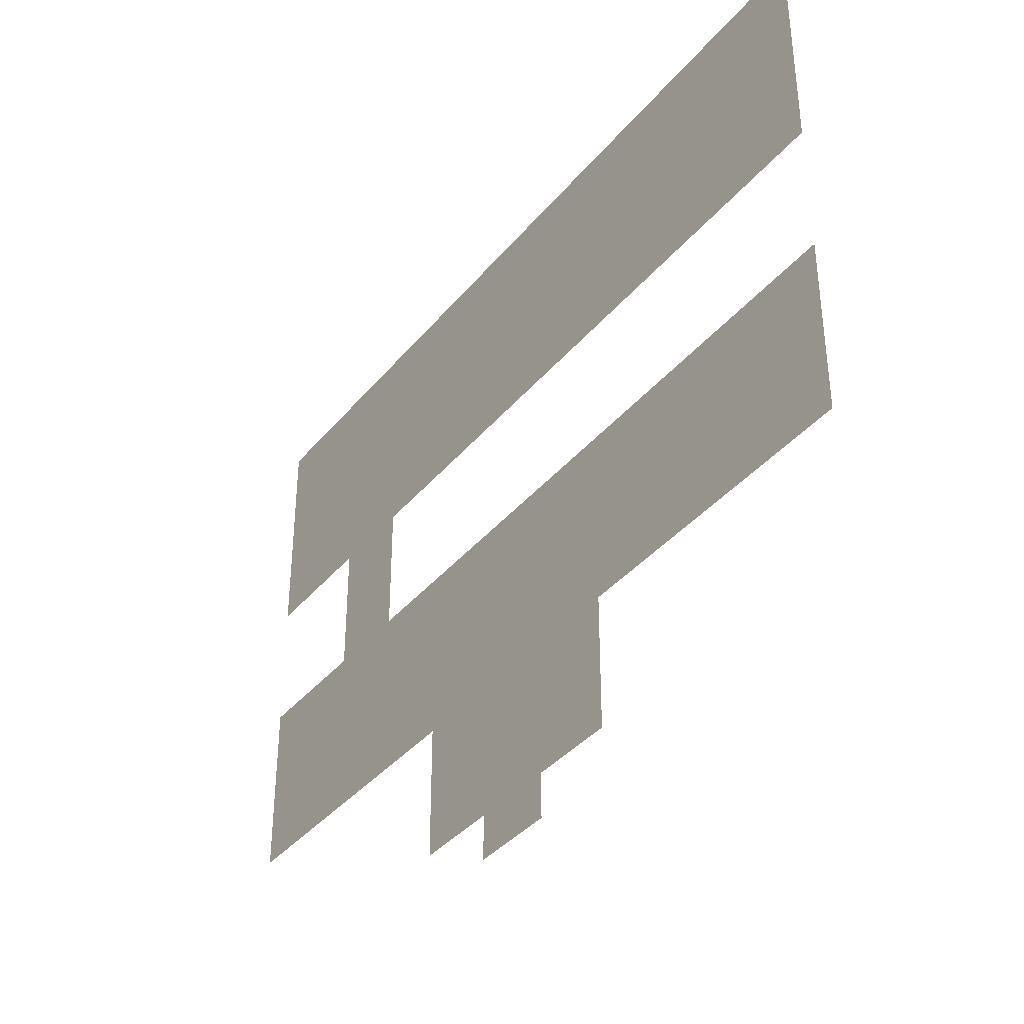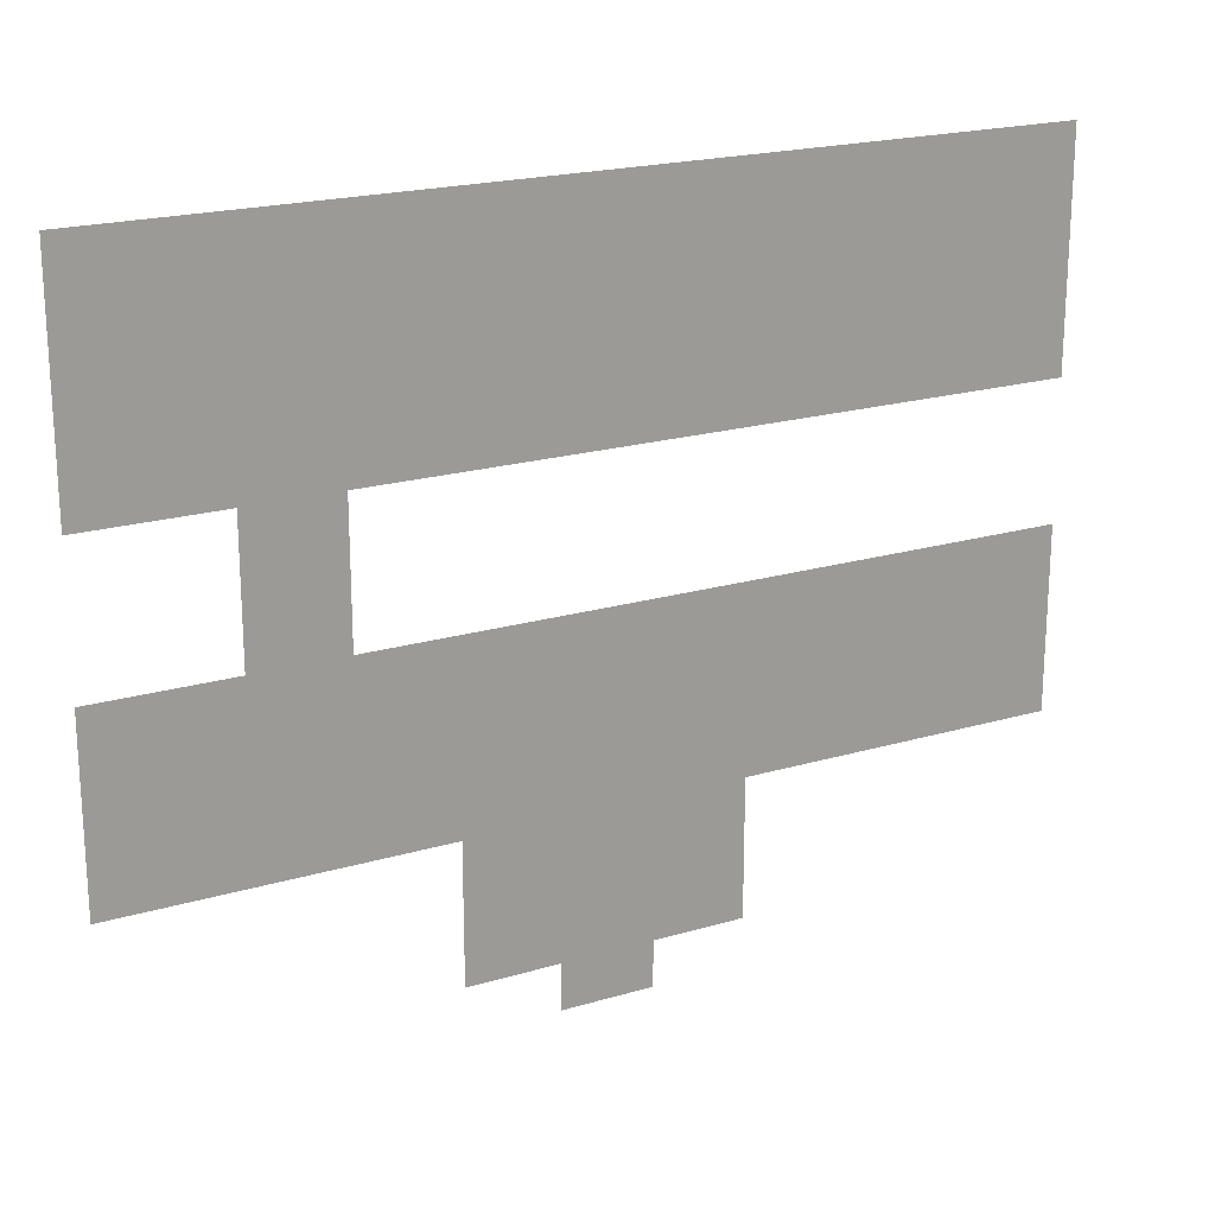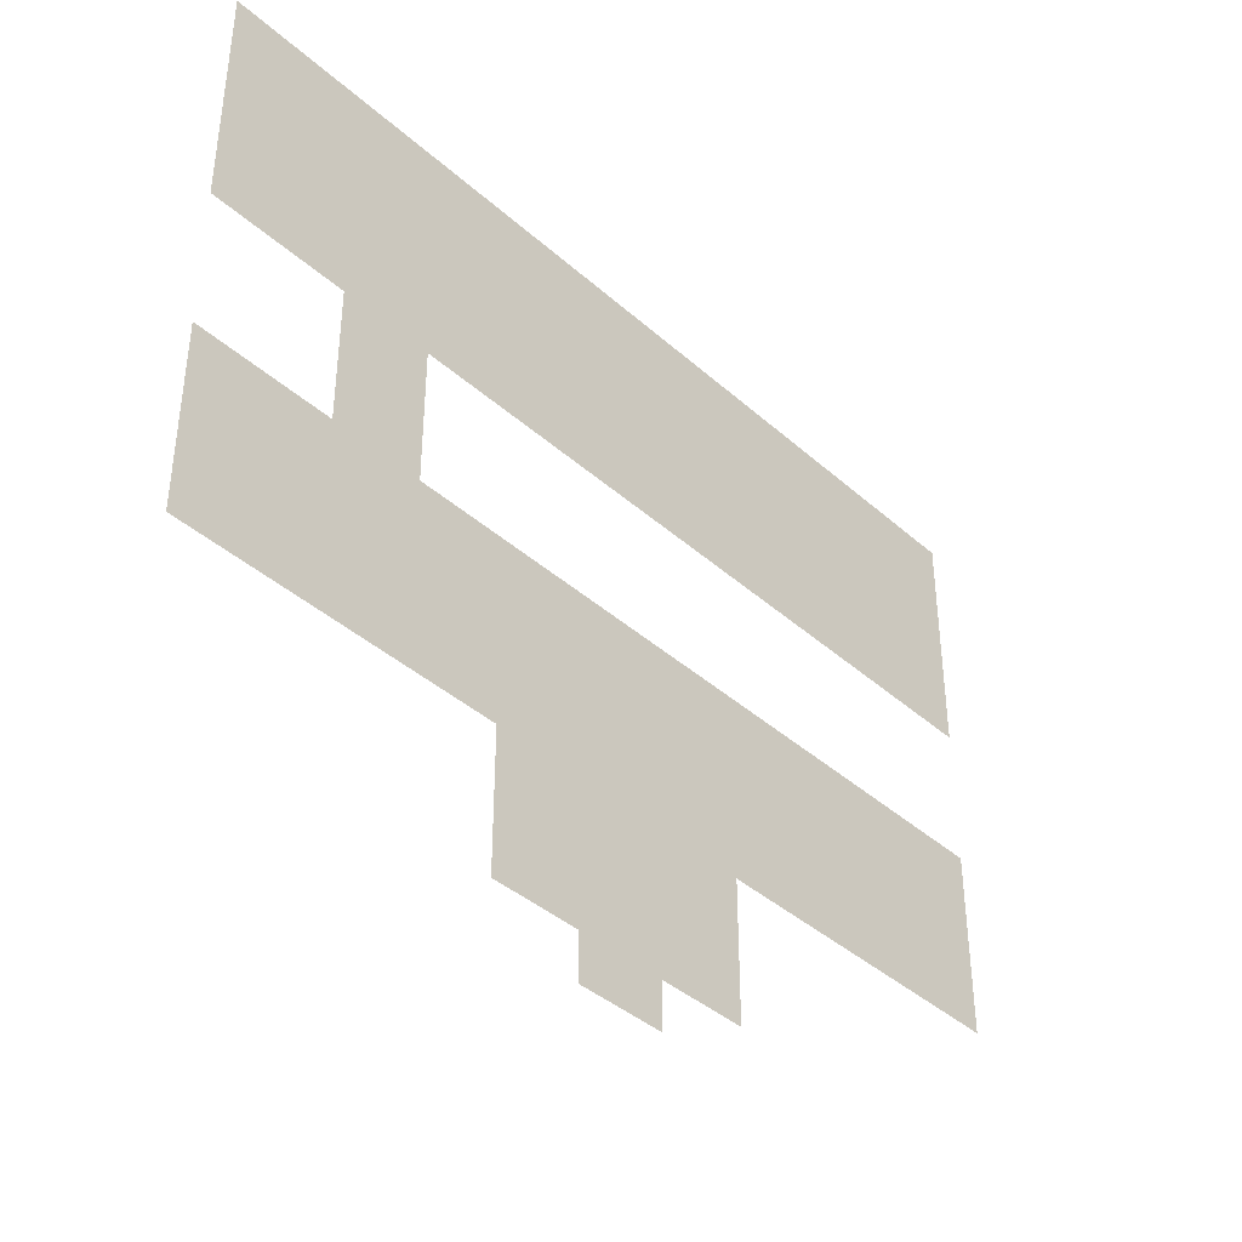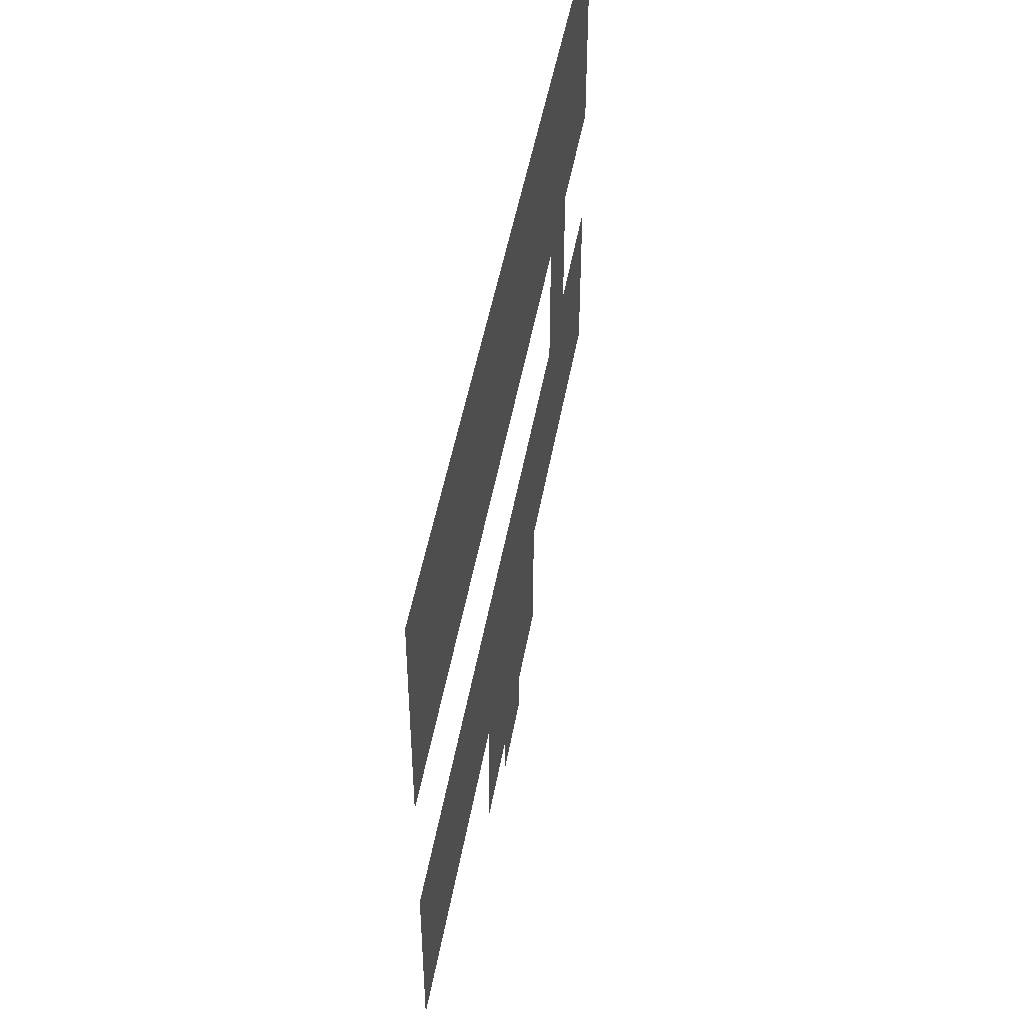
<metadata>
{"format":"obj","ext":"obj","renderer":"f3d","projection":"perspective","resolution":1024,"background":"white","views":[{"elev":-37.4,"azim":-124.4,"up":"+Y"},{"elev":20.4,"azim":151.7,"up":"+Y"},{"elev":-39.5,"azim":132.3,"up":"+Y"},{"elev":47.6,"azim":-80.1,"up":"+Y"}]}
</metadata>
<code>
v -1 -5 0
v -2 -5 0
v -2 -4 0
v -1 -4 0
v -2 -5 0
v -3 -5 0
v -3 -4 0
v -2 -4 0
v -3 -5 0
v -4 -5 0
v -4 -4 0
v -3 -4 0
v -4 -5 0
v -5 -5 0
v -5 -4 0
v -4 -4 0
v -5 -5 0
v -6 -5 0
v -6 -4 0
v -5 -4 0
v -6 -5 0
v -7 -5 0
v -7 -4 0
v -6 -4 0
v -7 -5 0
v -8 -5 0
v -8 -4 0
v -7 -4 0
v -8 -5 0
v -9 -5 0
v -9 -4 0
v -8 -4 0
v -9 -5 0
v -10 -5 0
v -10 -4 0
v -9 -4 0
v -10 -5 0
v -11 -5 0
v -11 -4 0
v -10 -4 0
v -11 -5 0
v -12 -5 0
v -12 -4 0
v -11 -4 0
v -12 -5 0
v -13 -5 0
v -13 -4 0
v -12 -4 0
v -13 -5 0
v -14 -5 0
v -14 -4 0
v -13 -4 0
v -14 -5 0
v -15 -5 0
v -15 -4 0
v -14 -4 0
v -15 -5 0
v -16 -5 0
v -16 -4 0
v -15 -4 0
v -16 -5 0
v -17 -5 0
v -17 -4 0
v -16 -4 0
v -17 -5 0
v -18 -5 0
v -18 -4 0
v -17 -4 0
v -18 -5 0
v -19 -5 0
v -19 -4 0
v -18 -4 0
v -19 -5 0
v -20 -5 0
v -20 -4 0
v -19 -4 0
v -20 -5 0
v -21 -5 0
v -21 -4 0
v -20 -4 0
v -1 -6 0
v -2 -6 0
v -2 -5 0
v -1 -5 0
v -2 -6 0
v -3 -6 0
v -3 -5 0
v -2 -5 0
v -3 -6 0
v -4 -6 0
v -4 -5 0
v -3 -5 0
v -4 -6 0
v -5 -6 0
v -5 -5 0
v -4 -5 0
v -5 -6 0
v -6 -6 0
v -6 -5 0
v -5 -5 0
v -6 -6 0
v -7 -6 0
v -7 -5 0
v -6 -5 0
v -7 -6 0
v -8 -6 0
v -8 -5 0
v -7 -5 0
v -8 -6 0
v -9 -6 0
v -9 -5 0
v -8 -5 0
v -9 -6 0
v -10 -6 0
v -10 -5 0
v -9 -5 0
v -10 -6 0
v -11 -6 0
v -11 -5 0
v -10 -5 0
v -11 -6 0
v -12 -6 0
v -12 -5 0
v -11 -5 0
v -12 -6 0
v -13 -6 0
v -13 -5 0
v -12 -5 0
v -13 -6 0
v -14 -6 0
v -14 -5 0
v -13 -5 0
v -14 -6 0
v -15 -6 0
v -15 -5 0
v -14 -5 0
v -15 -6 0
v -16 -6 0
v -16 -5 0
v -15 -5 0
v -16 -6 0
v -17 -6 0
v -17 -5 0
v -16 -5 0
v -17 -6 0
v -18 -6 0
v -18 -5 0
v -17 -5 0
v -18 -6 0
v -19 -6 0
v -19 -5 0
v -18 -5 0
v -19 -6 0
v -20 -6 0
v -20 -5 0
v -19 -5 0
v -20 -6 0
v -21 -6 0
v -21 -5 0
v -20 -5 0
v -1 -7 0
v -2 -7 0
v -2 -6 0
v -1 -6 0
v -2 -7 0
v -3 -7 0
v -3 -6 0
v -2 -6 0
v -3 -7 0
v -4 -7 0
v -4 -6 0
v -3 -6 0
v -4 -7 0
v -5 -7 0
v -5 -6 0
v -4 -6 0
v -5 -7 0
v -6 -7 0
v -6 -6 0
v -5 -6 0
v -6 -7 0
v -7 -7 0
v -7 -6 0
v -6 -6 0
v -7 -7 0
v -8 -7 0
v -8 -6 0
v -7 -6 0
v -8 -7 0
v -9 -7 0
v -9 -6 0
v -8 -6 0
v -9 -7 0
v -10 -7 0
v -10 -6 0
v -9 -6 0
v -10 -7 0
v -11 -7 0
v -11 -6 0
v -10 -6 0
v -11 -7 0
v -12 -7 0
v -12 -6 0
v -11 -6 0
v -12 -7 0
v -13 -7 0
v -13 -6 0
v -12 -6 0
v -13 -7 0
v -14 -7 0
v -14 -6 0
v -13 -6 0
v -14 -7 0
v -15 -7 0
v -15 -6 0
v -14 -6 0
v -15 -7 0
v -16 -7 0
v -16 -6 0
v -15 -6 0
v -16 -7 0
v -17 -7 0
v -17 -6 0
v -16 -6 0
v -17 -7 0
v -18 -7 0
v -18 -6 0
v -17 -6 0
v -18 -7 0
v -19 -7 0
v -19 -6 0
v -18 -6 0
v -19 -7 0
v -20 -7 0
v -20 -6 0
v -19 -6 0
v -20 -7 0
v -21 -7 0
v -21 -6 0
v -20 -6 0
v -1 -8 0
v -2 -8 0
v -2 -7 0
v -1 -7 0
v -2 -8 0
v -3 -8 0
v -3 -7 0
v -2 -7 0
v -3 -8 0
v -4 -8 0
v -4 -7 0
v -3 -7 0
v -4 -8 0
v -5 -8 0
v -5 -7 0
v -4 -7 0
v -5 -8 0
v -6 -8 0
v -6 -7 0
v -5 -7 0
v -6 -8 0
v -7 -8 0
v -7 -7 0
v -6 -7 0
v -7 -8 0
v -8 -8 0
v -8 -7 0
v -7 -7 0
v -8 -8 0
v -9 -8 0
v -9 -7 0
v -8 -7 0
v -9 -8 0
v -10 -8 0
v -10 -7 0
v -9 -7 0
v -10 -8 0
v -11 -8 0
v -11 -7 0
v -10 -7 0
v -11 -8 0
v -12 -8 0
v -12 -7 0
v -11 -7 0
v -12 -8 0
v -13 -8 0
v -13 -7 0
v -12 -7 0
v -13 -8 0
v -14 -8 0
v -14 -7 0
v -13 -7 0
v -14 -8 0
v -15 -8 0
v -15 -7 0
v -14 -7 0
v -15 -8 0
v -16 -8 0
v -16 -7 0
v -15 -7 0
v -16 -8 0
v -17 -8 0
v -17 -7 0
v -16 -7 0
v -17 -8 0
v -18 -8 0
v -18 -7 0
v -17 -7 0
v -18 -8 0
v -19 -8 0
v -19 -7 0
v -18 -7 0
v -19 -8 0
v -20 -8 0
v -20 -7 0
v -19 -7 0
v -20 -8 0
v -21 -8 0
v -21 -7 0
v -20 -7 0
v -1 -9 0
v -2 -9 0
v -2 -8 0
v -1 -8 0
v -2 -9 0
v -3 -9 0
v -3 -8 0
v -2 -8 0
v -3 -9 0
v -4 -9 0
v -4 -8 0
v -3 -8 0
v -4 -9 0
v -5 -9 0
v -5 -8 0
v -4 -8 0
v -5 -9 0
v -6 -9 0
v -6 -8 0
v -5 -8 0
v -6 -9 0
v -7 -9 0
v -7 -8 0
v -6 -8 0
v -7 -9 0
v -8 -9 0
v -8 -8 0
v -7 -8 0
v -8 -9 0
v -9 -9 0
v -9 -8 0
v -8 -8 0
v -9 -9 0
v -10 -9 0
v -10 -8 0
v -9 -8 0
v -10 -9 0
v -11 -9 0
v -11 -8 0
v -10 -8 0
v -11 -9 0
v -12 -9 0
v -12 -8 0
v -11 -8 0
v -12 -9 0
v -13 -9 0
v -13 -8 0
v -12 -8 0
v -13 -9 0
v -14 -9 0
v -14 -8 0
v -13 -8 0
v -14 -9 0
v -15 -9 0
v -15 -8 0
v -14 -8 0
v -15 -9 0
v -16 -9 0
v -16 -8 0
v -15 -8 0
v -16 -9 0
v -17 -9 0
v -17 -8 0
v -16 -8 0
v -17 -9 0
v -18 -9 0
v -18 -8 0
v -17 -8 0
v -18 -9 0
v -19 -9 0
v -19 -8 0
v -18 -8 0
v -19 -9 0
v -20 -9 0
v -20 -8 0
v -19 -8 0
v -20 -9 0
v -21 -9 0
v -21 -8 0
v -20 -8 0
v -4 -10 0
v -5 -10 0
v -5 -9 0
v -4 -9 0
v -5 -10 0
v -6 -10 0
v -6 -9 0
v -5 -9 0
v -4 -11 0
v -5 -11 0
v -5 -10 0
v -4 -10 0
v -5 -11 0
v -6 -11 0
v -6 -10 0
v -5 -10 0
v -4 -12 0
v -5 -12 0
v -5 -11 0
v -4 -11 0
v -5 -12 0
v -6 -12 0
v -6 -11 0
v -5 -11 0
v -1 -13 0
v -2 -13 0
v -2 -12 0
v -1 -12 0
v -2 -13 0
v -3 -13 0
v -3 -12 0
v -2 -12 0
v -3 -13 0
v -4 -13 0
v -4 -12 0
v -3 -12 0
v -4 -13 0
v -5 -13 0
v -5 -12 0
v -4 -12 0
v -5 -13 0
v -6 -13 0
v -6 -12 0
v -5 -12 0
v -6 -13 0
v -7 -13 0
v -7 -12 0
v -6 -12 0
v -7 -13 0
v -8 -13 0
v -8 -12 0
v -7 -12 0
v -8 -13 0
v -9 -13 0
v -9 -12 0
v -8 -12 0
v -9 -13 0
v -10 -13 0
v -10 -12 0
v -9 -12 0
v -10 -13 0
v -11 -13 0
v -11 -12 0
v -10 -12 0
v -11 -13 0
v -12 -13 0
v -12 -12 0
v -11 -12 0
v -12 -13 0
v -13 -13 0
v -13 -12 0
v -12 -12 0
v -13 -13 0
v -14 -13 0
v -14 -12 0
v -13 -12 0
v -14 -13 0
v -15 -13 0
v -15 -12 0
v -14 -12 0
v -15 -13 0
v -16 -13 0
v -16 -12 0
v -15 -12 0
v -16 -13 0
v -17 -13 0
v -17 -12 0
v -16 -12 0
v -17 -13 0
v -18 -13 0
v -18 -12 0
v -17 -12 0
v -18 -13 0
v -19 -13 0
v -19 -12 0
v -18 -12 0
v -19 -13 0
v -20 -13 0
v -20 -12 0
v -19 -12 0
v -20 -13 0
v -21 -13 0
v -21 -12 0
v -20 -12 0
v -1 -14 0
v -2 -14 0
v -2 -13 0
v -1 -13 0
v -2 -14 0
v -3 -14 0
v -3 -13 0
v -2 -13 0
v -3 -14 0
v -4 -14 0
v -4 -13 0
v -3 -13 0
v -4 -14 0
v -5 -14 0
v -5 -13 0
v -4 -13 0
v -5 -14 0
v -6 -14 0
v -6 -13 0
v -5 -13 0
v -6 -14 0
v -7 -14 0
v -7 -13 0
v -6 -13 0
v -7 -14 0
v -8 -14 0
v -8 -13 0
v -7 -13 0
v -8 -14 0
v -9 -14 0
v -9 -13 0
v -8 -13 0
v -9 -14 0
v -10 -14 0
v -10 -13 0
v -9 -13 0
v -10 -14 0
v -11 -14 0
v -11 -13 0
v -10 -13 0
v -11 -14 0
v -12 -14 0
v -12 -13 0
v -11 -13 0
v -12 -14 0
v -13 -14 0
v -13 -13 0
v -12 -13 0
v -13 -14 0
v -14 -14 0
v -14 -13 0
v -13 -13 0
v -14 -14 0
v -15 -14 0
v -15 -13 0
v -14 -13 0
v -15 -14 0
v -16 -14 0
v -16 -13 0
v -15 -13 0
v -16 -14 0
v -17 -14 0
v -17 -13 0
v -16 -13 0
v -17 -14 0
v -18 -14 0
v -18 -13 0
v -17 -13 0
v -18 -14 0
v -19 -14 0
v -19 -13 0
v -18 -13 0
v -19 -14 0
v -20 -14 0
v -20 -13 0
v -19 -13 0
v -20 -14 0
v -21 -14 0
v -21 -13 0
v -20 -13 0
v -1 -15 0
v -2 -15 0
v -2 -14 0
v -1 -14 0
v -2 -15 0
v -3 -15 0
v -3 -14 0
v -2 -14 0
v -3 -15 0
v -4 -15 0
v -4 -14 0
v -3 -14 0
v -4 -15 0
v -5 -15 0
v -5 -14 0
v -4 -14 0
v -5 -15 0
v -6 -15 0
v -6 -14 0
v -5 -14 0
v -6 -15 0
v -7 -15 0
v -7 -14 0
v -6 -14 0
v -7 -15 0
v -8 -15 0
v -8 -14 0
v -7 -14 0
v -8 -15 0
v -9 -15 0
v -9 -14 0
v -8 -14 0
v -9 -15 0
v -10 -15 0
v -10 -14 0
v -9 -14 0
v -10 -15 0
v -11 -15 0
v -11 -14 0
v -10 -14 0
v -11 -15 0
v -12 -15 0
v -12 -14 0
v -11 -14 0
v -12 -15 0
v -13 -15 0
v -13 -14 0
v -12 -14 0
v -13 -15 0
v -14 -15 0
v -14 -14 0
v -13 -14 0
v -14 -15 0
v -15 -15 0
v -15 -14 0
v -14 -14 0
v -15 -15 0
v -16 -15 0
v -16 -14 0
v -15 -14 0
v -16 -15 0
v -17 -15 0
v -17 -14 0
v -16 -14 0
v -17 -15 0
v -18 -15 0
v -18 -14 0
v -17 -14 0
v -18 -15 0
v -19 -15 0
v -19 -14 0
v -18 -14 0
v -19 -15 0
v -20 -15 0
v -20 -14 0
v -19 -14 0
v -20 -15 0
v -21 -15 0
v -21 -14 0
v -20 -14 0
v -1 -16 0
v -2 -16 0
v -2 -15 0
v -1 -15 0
v -2 -16 0
v -3 -16 0
v -3 -15 0
v -2 -15 0
v -3 -16 0
v -4 -16 0
v -4 -15 0
v -3 -15 0
v -4 -16 0
v -5 -16 0
v -5 -15 0
v -4 -15 0
v -5 -16 0
v -6 -16 0
v -6 -15 0
v -5 -15 0
v -6 -16 0
v -7 -16 0
v -7 -15 0
v -6 -15 0
v -7 -16 0
v -8 -16 0
v -8 -15 0
v -7 -15 0
v -8 -16 0
v -9 -16 0
v -9 -15 0
v -8 -15 0
v -9 -16 0
v -10 -16 0
v -10 -15 0
v -9 -15 0
v -10 -16 0
v -11 -16 0
v -11 -15 0
v -10 -15 0
v -11 -16 0
v -12 -16 0
v -12 -15 0
v -11 -15 0
v -12 -16 0
v -13 -16 0
v -13 -15 0
v -12 -15 0
v -13 -16 0
v -14 -16 0
v -14 -15 0
v -13 -15 0
v -14 -16 0
v -15 -16 0
v -15 -15 0
v -14 -15 0
v -15 -16 0
v -16 -16 0
v -16 -15 0
v -15 -15 0
v -16 -16 0
v -17 -16 0
v -17 -15 0
v -16 -15 0
v -17 -16 0
v -18 -16 0
v -18 -15 0
v -17 -15 0
v -18 -16 0
v -19 -16 0
v -19 -15 0
v -18 -15 0
v -19 -16 0
v -20 -16 0
v -20 -15 0
v -19 -15 0
v -20 -16 0
v -21 -16 0
v -21 -15 0
v -20 -15 0
v -8 -17 0
v -9 -17 0
v -9 -16 0
v -8 -16 0
v -9 -17 0
v -10 -17 0
v -10 -16 0
v -9 -16 0
v -10 -17 0
v -11 -17 0
v -11 -16 0
v -10 -16 0
v -11 -17 0
v -12 -17 0
v -12 -16 0
v -11 -16 0
v -12 -17 0
v -13 -17 0
v -13 -16 0
v -12 -16 0
v -13 -17 0
v -14 -17 0
v -14 -16 0
v -13 -16 0
v -8 -18 0
v -9 -18 0
v -9 -17 0
v -8 -17 0
v -9 -18 0
v -10 -18 0
v -10 -17 0
v -9 -17 0
v -10 -18 0
v -11 -18 0
v -11 -17 0
v -10 -17 0
v -11 -18 0
v -12 -18 0
v -12 -17 0
v -11 -17 0
v -12 -18 0
v -13 -18 0
v -13 -17 0
v -12 -17 0
v -13 -18 0
v -14 -18 0
v -14 -17 0
v -13 -17 0
v -8 -19 0
v -9 -19 0
v -9 -18 0
v -8 -18 0
v -9 -19 0
v -10 -19 0
v -10 -18 0
v -9 -18 0
v -10 -19 0
v -11 -19 0
v -11 -18 0
v -10 -18 0
v -11 -19 0
v -12 -19 0
v -12 -18 0
v -11 -18 0
v -12 -19 0
v -13 -19 0
v -13 -18 0
v -12 -18 0
v -13 -19 0
v -14 -19 0
v -14 -18 0
v -13 -18 0
v -10 -20 0
v -11 -20 0
v -11 -19 0
v -10 -19 0
v -11 -20 0
v -12 -20 0
v -12 -19 0
v -11 -19 0
g SolomvaleShop_mesh_0001
f 1 2 3 4
f 5 6 7 8
f 9 10 11 12
f 13 14 15 16
f 17 18 19 20
f 21 22 23 24
f 25 26 27 28
f 29 30 31 32
f 33 34 35 36
f 37 38 39 40
f 41 42 43 44
f 45 46 47 48
f 49 50 51 52
f 53 54 55 56
f 57 58 59 60
f 61 62 63 64
f 65 66 67 68
f 69 70 71 72
f 73 74 75 76
f 77 78 79 80
f 81 82 83 84
f 85 86 87 88
f 89 90 91 92
f 93 94 95 96
f 97 98 99 100
f 101 102 103 104
f 105 106 107 108
f 109 110 111 112
f 113 114 115 116
f 117 118 119 120
f 121 122 123 124
f 125 126 127 128
f 129 130 131 132
f 133 134 135 136
f 137 138 139 140
f 141 142 143 144
f 145 146 147 148
f 149 150 151 152
f 153 154 155 156
f 157 158 159 160
f 161 162 163 164
f 165 166 167 168
f 169 170 171 172
f 173 174 175 176
f 177 178 179 180
f 181 182 183 184
f 185 186 187 188
f 189 190 191 192
f 193 194 195 196
f 197 198 199 200
f 201 202 203 204
f 205 206 207 208
f 209 210 211 212
f 213 214 215 216
f 217 218 219 220
f 221 222 223 224
f 225 226 227 228
f 229 230 231 232
f 233 234 235 236
f 237 238 239 240
f 241 242 243 244
f 245 246 247 248
f 249 250 251 252
f 253 254 255 256
f 257 258 259 260
f 261 262 263 264
f 265 266 267 268
f 269 270 271 272
f 273 274 275 276
f 277 278 279 280
f 281 282 283 284
f 285 286 287 288
f 289 290 291 292
f 293 294 295 296
f 297 298 299 300
f 301 302 303 304
f 305 306 307 308
f 309 310 311 312
f 313 314 315 316
f 317 318 319 320
f 321 322 323 324
f 325 326 327 328
f 329 330 331 332
f 333 334 335 336
f 337 338 339 340
f 341 342 343 344
f 345 346 347 348
f 349 350 351 352
f 353 354 355 356
f 357 358 359 360
f 361 362 363 364
f 365 366 367 368
f 369 370 371 372
f 373 374 375 376
f 377 378 379 380
f 381 382 383 384
f 385 386 387 388
f 389 390 391 392
f 393 394 395 396
f 397 398 399 400
f 401 402 403 404
f 405 406 407 408
f 409 410 411 412
f 413 414 415 416
f 417 418 419 420
f 421 422 423 424
f 425 426 427 428
f 429 430 431 432
f 433 434 435 436
f 437 438 439 440
f 441 442 443 444
f 445 446 447 448
f 449 450 451 452
f 453 454 455 456
f 457 458 459 460
f 461 462 463 464
f 465 466 467 468
f 469 470 471 472
f 473 474 475 476
f 477 478 479 480
f 481 482 483 484
f 485 486 487 488
f 489 490 491 492
f 493 494 495 496
f 497 498 499 500
f 501 502 503 504
f 505 506 507 508
f 509 510 511 512
f 513 514 515 516
f 517 518 519 520
f 521 522 523 524
f 525 526 527 528
f 529 530 531 532
f 533 534 535 536
f 537 538 539 540
f 541 542 543 544
f 545 546 547 548
f 549 550 551 552
f 553 554 555 556
f 557 558 559 560
f 561 562 563 564
f 565 566 567 568
f 569 570 571 572
f 573 574 575 576
f 577 578 579 580
f 581 582 583 584
f 585 586 587 588
f 589 590 591 592
f 593 594 595 596
f 597 598 599 600
f 601 602 603 604
f 605 606 607 608
f 609 610 611 612
f 613 614 615 616
f 617 618 619 620
f 621 622 623 624
f 625 626 627 628
f 629 630 631 632
f 633 634 635 636
f 637 638 639 640
f 641 642 643 644
f 645 646 647 648
f 649 650 651 652
f 653 654 655 656
f 657 658 659 660
f 661 662 663 664
f 665 666 667 668
f 669 670 671 672
f 673 674 675 676
f 677 678 679 680
f 681 682 683 684
f 685 686 687 688
f 689 690 691 692
f 693 694 695 696
f 697 698 699 700
f 701 702 703 704
f 705 706 707 708
f 709 710 711 712
f 713 714 715 716
f 717 718 719 720
f 721 722 723 724
f 725 726 727 728
f 729 730 731 732
f 733 734 735 736
f 737 738 739 740
f 741 742 743 744
f 745 746 747 748
f 749 750 751 752
f 753 754 755 756
f 757 758 759 760
f 761 762 763 764
f 765 766 767 768
f 769 770 771 772
f 773 774 775 776
f 777 778 779 780
f 781 782 783 784
f 785 786 787 788
f 789 790 791 792
f 793 794 795 796
f 797 798 799 800
f 801 802 803 804
f 805 806 807 808
f 809 810 811 812
f 813 814 815 816
f 817 818 819 820
f 821 822 823 824

</code>
